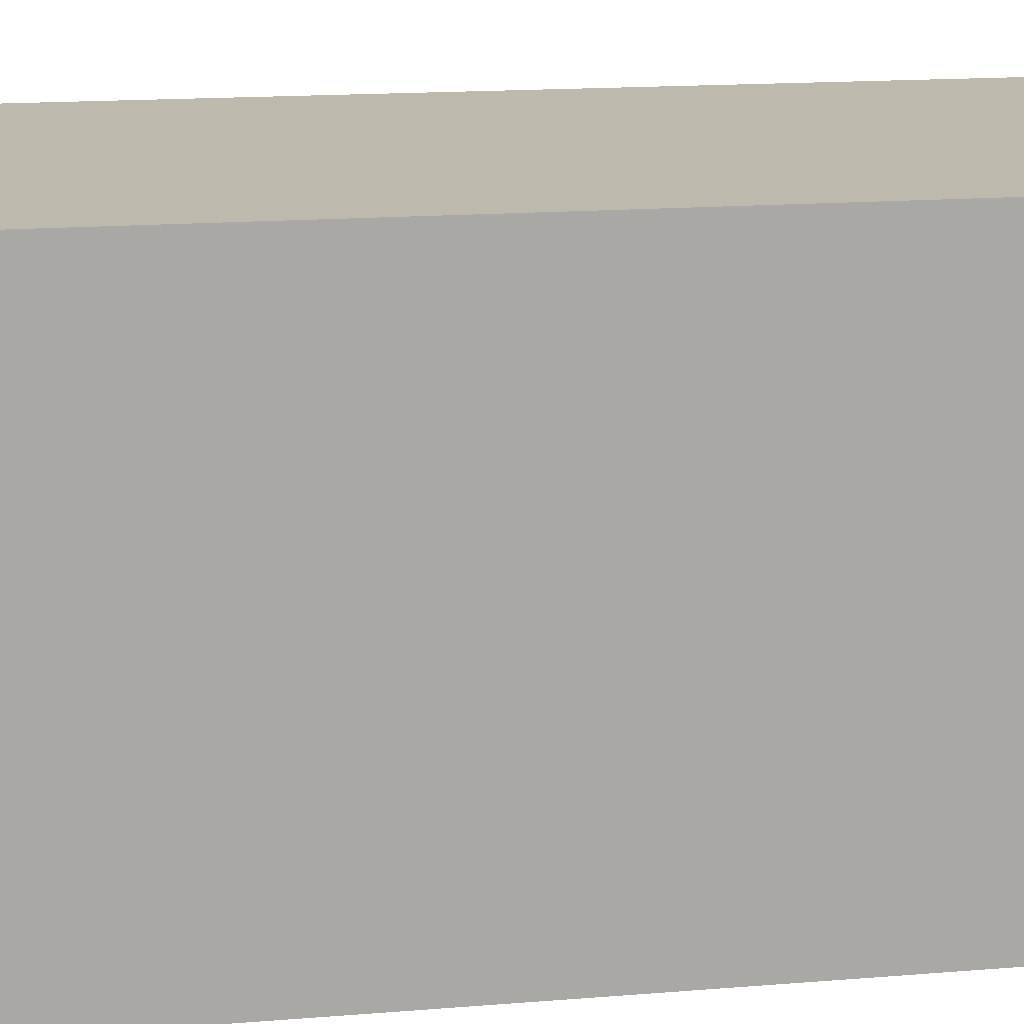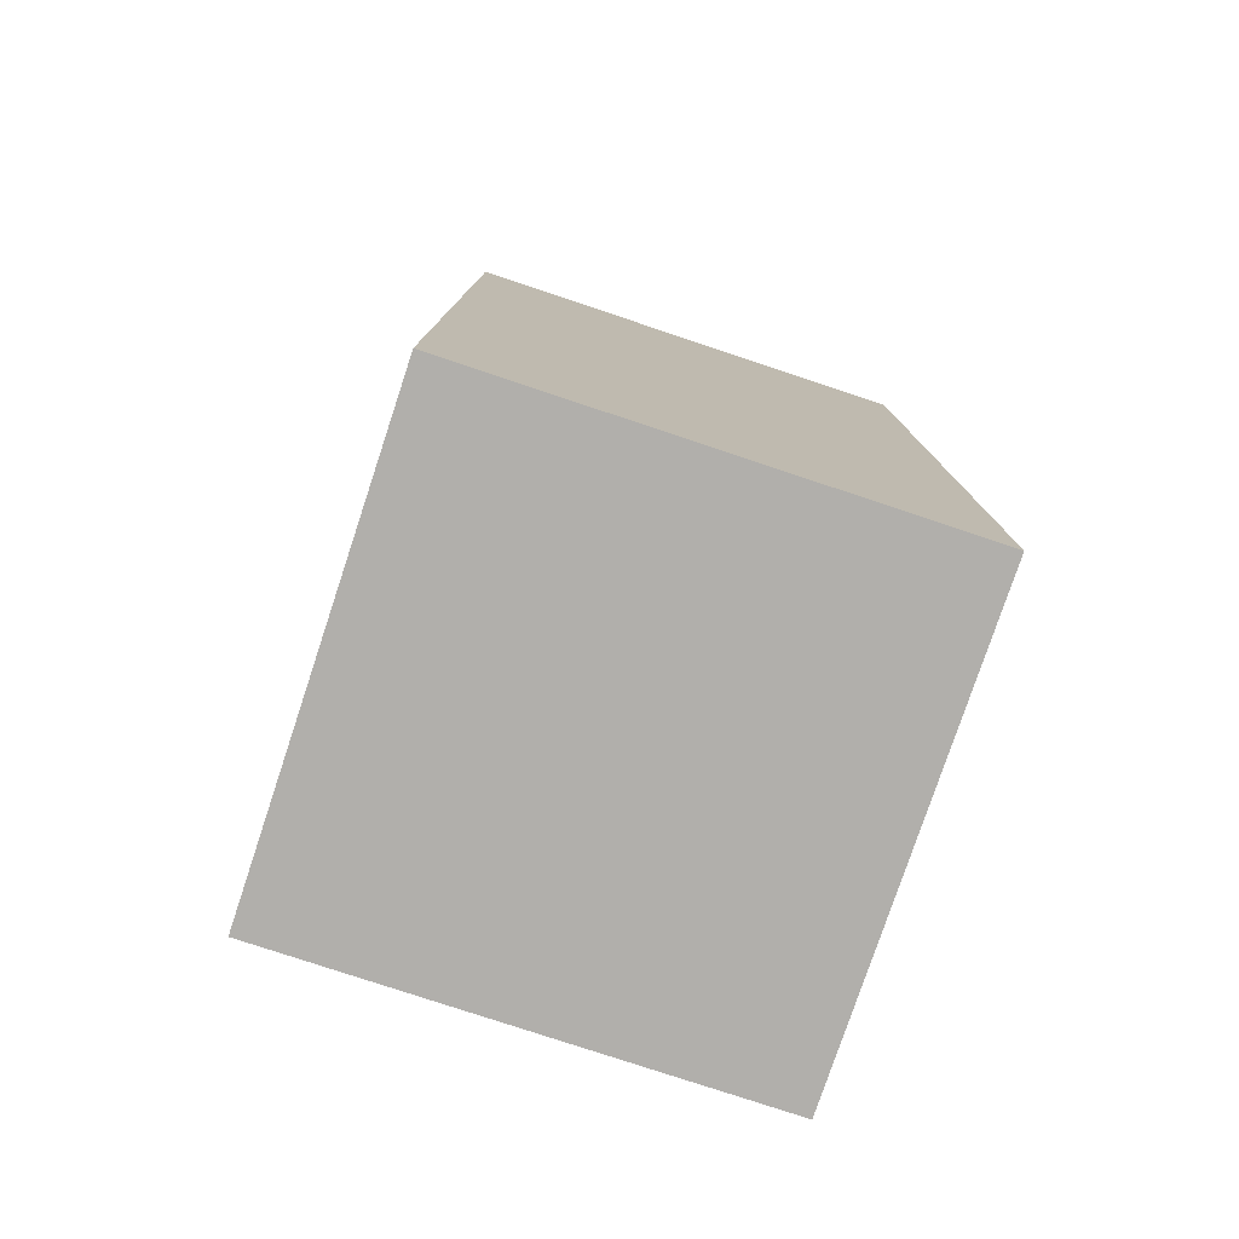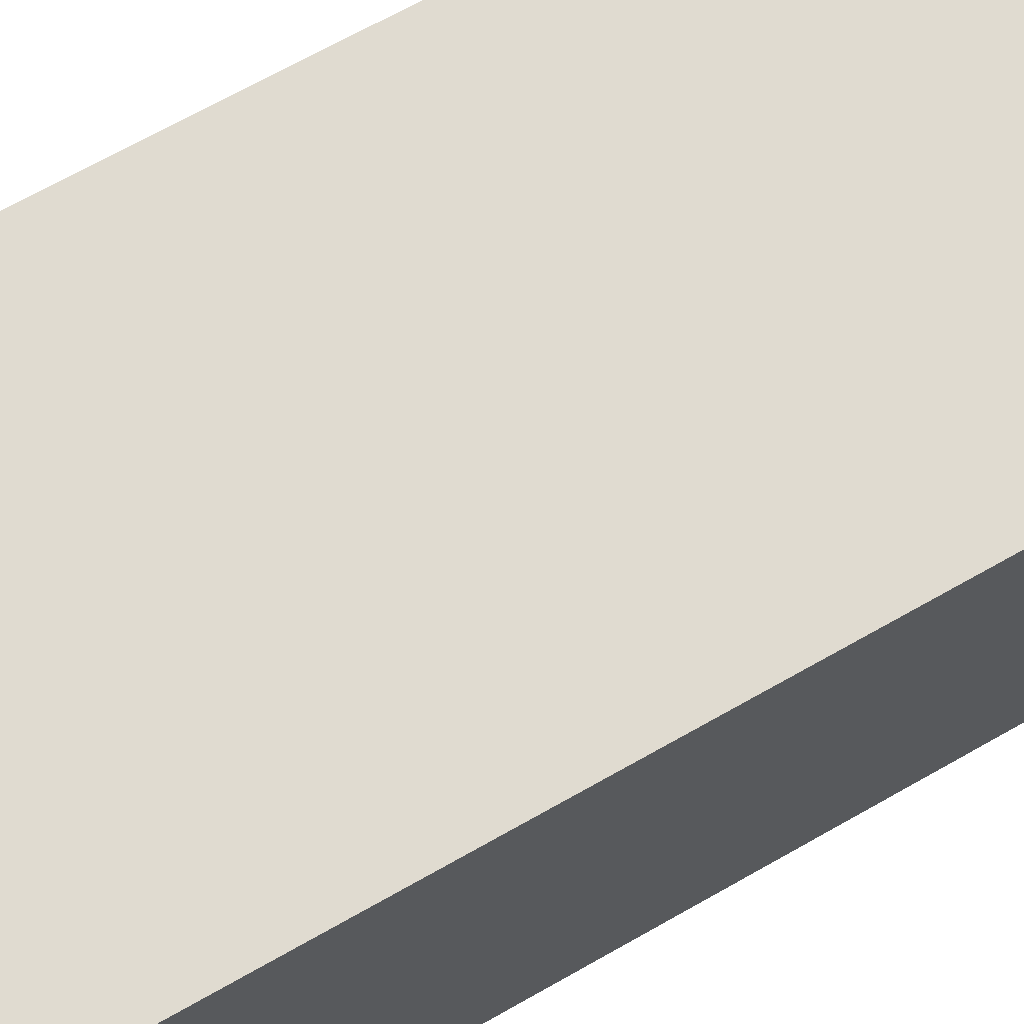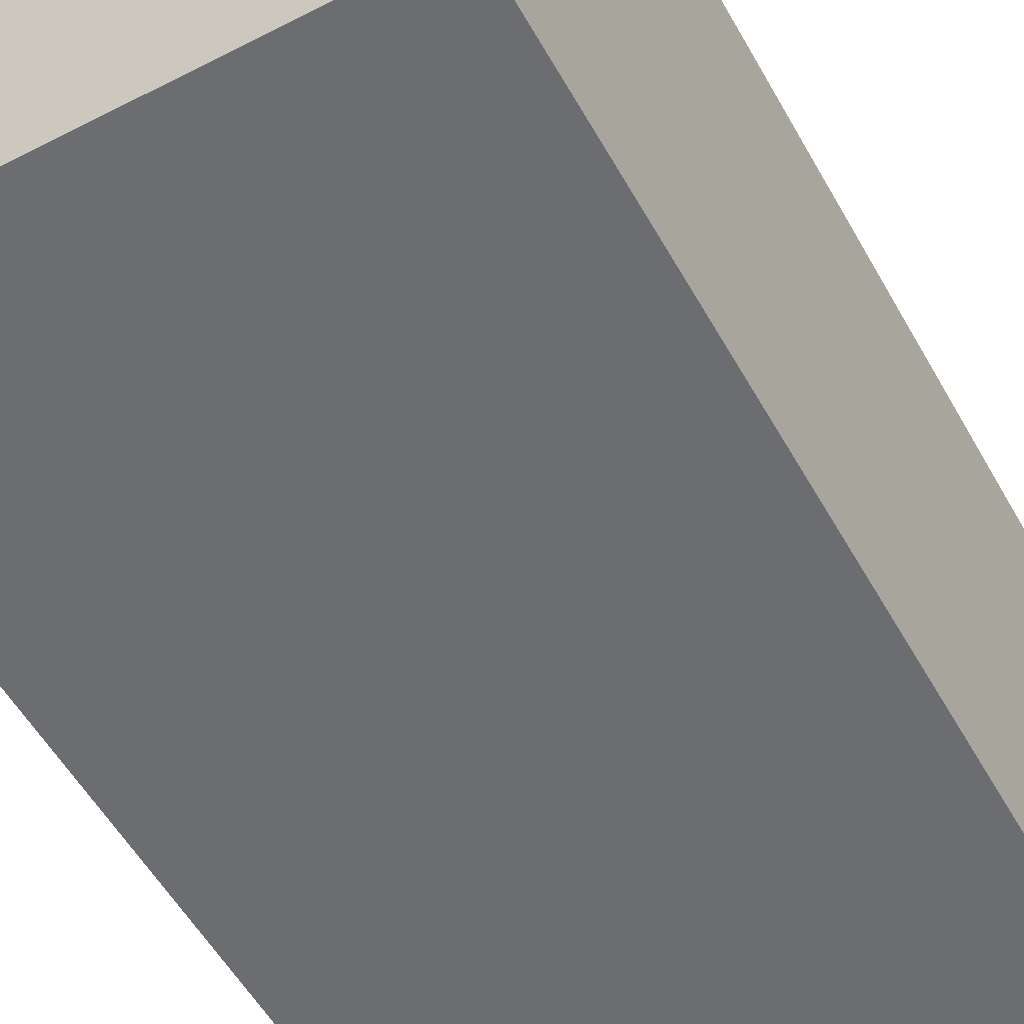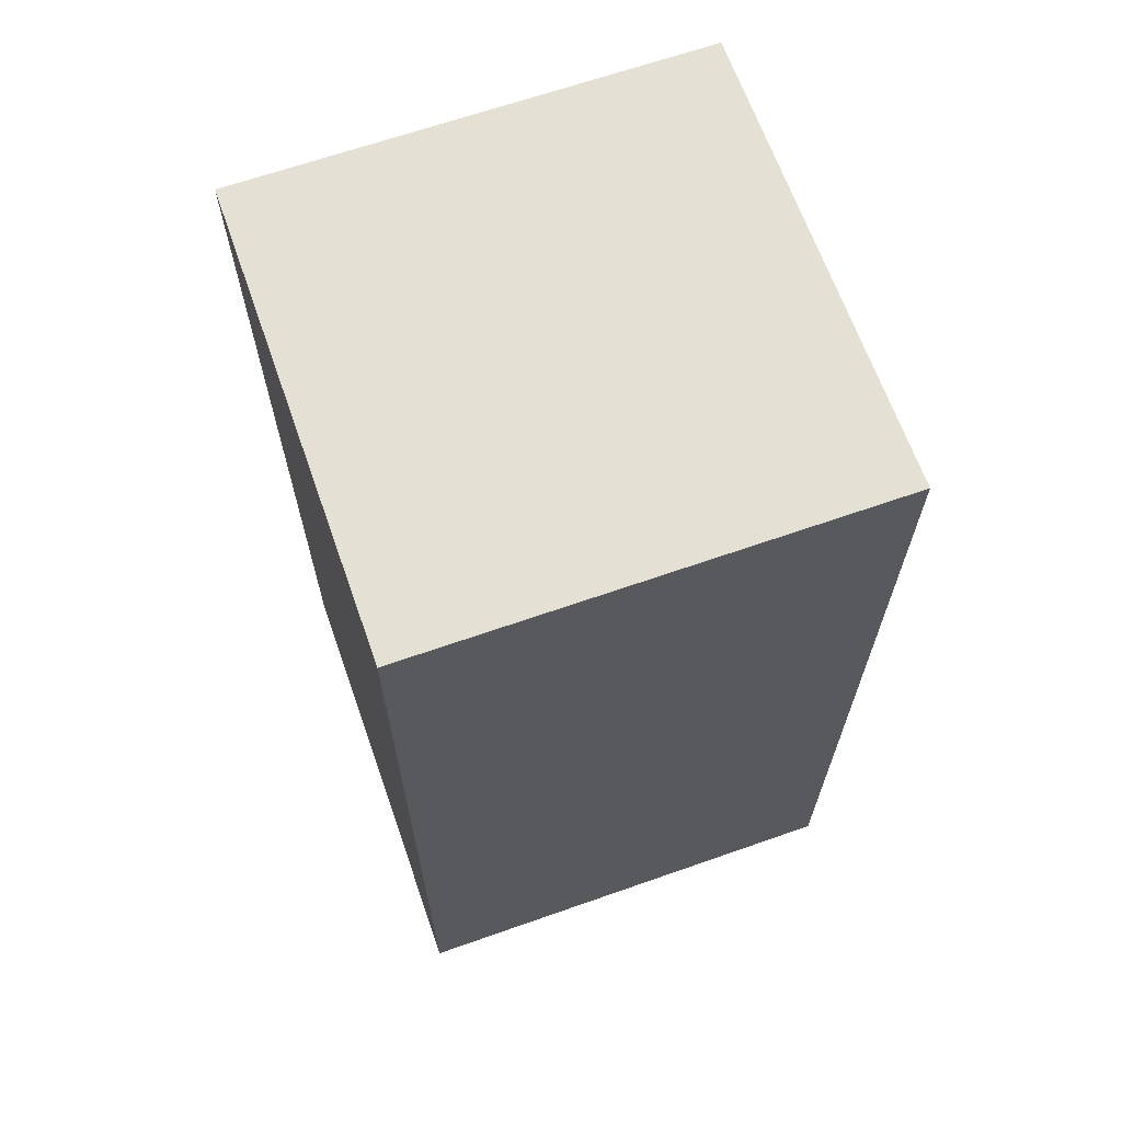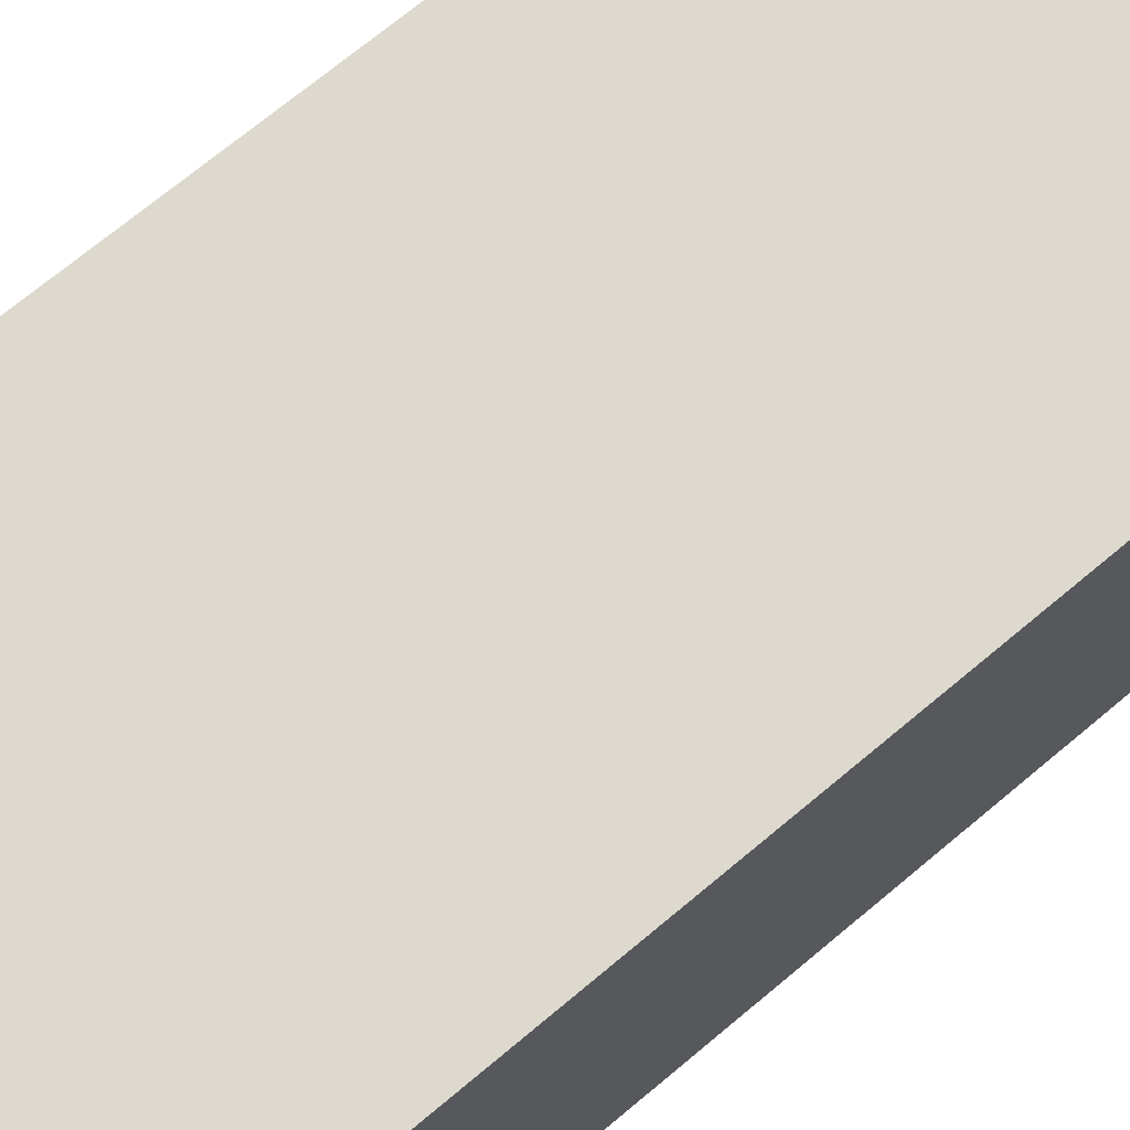
<metadata>
{"format":"obj","ext":"obj","renderer":"f3d","projection":"perspective","resolution":1024,"background":"white","views":[{"elev":15.0,"azim":-100.3,"up":"+Z"},{"elev":-78.3,"azim":-108.4,"up":"+Y"},{"elev":70.1,"azim":60.6,"up":"+Z"},{"elev":-54.0,"azim":-151.3,"up":"+Z"},{"elev":66.1,"azim":70.6,"up":"+Y"},{"elev":71.7,"azim":-129.8,"up":"+Z"}]}
</metadata>
<code>
o Cube
v 0.3 1.2 -0.3
v 0.3 1.2 0.3
v -0.3 1.2 0.3
v -0.3 1.2 -0.3
v -0.3 1.2 -0.3
v 0.3 1.2 -0.3
v -0.3 0 -0.3
v 0.3 0 -0.3
v 0.3 0 0.3
v -0.3 0 0.3
v 0.3 1.2 0.3
v -0.3 1.2 0.3
v -0.3 0 0.3
v -0.3 0 -0.3
v -0.3 1.2 0.3
v -0.3 1.2 -0.3
v 0.3 0 -0.3
v 0.3 0 0.3
v -0.3 0 0.3
v -0.3 0 -0.3
v 0.3 1.2 0.3
v 0.3 1.2 -0.3
v 0.3 0 0.3
v 0.3 0 -0.3
f 1 4 3 2
f 6 8 7 5
f 9 11 12 10
f 13 15 16 14
f 17 18 19 20
f 24 22 21 23

</code>
